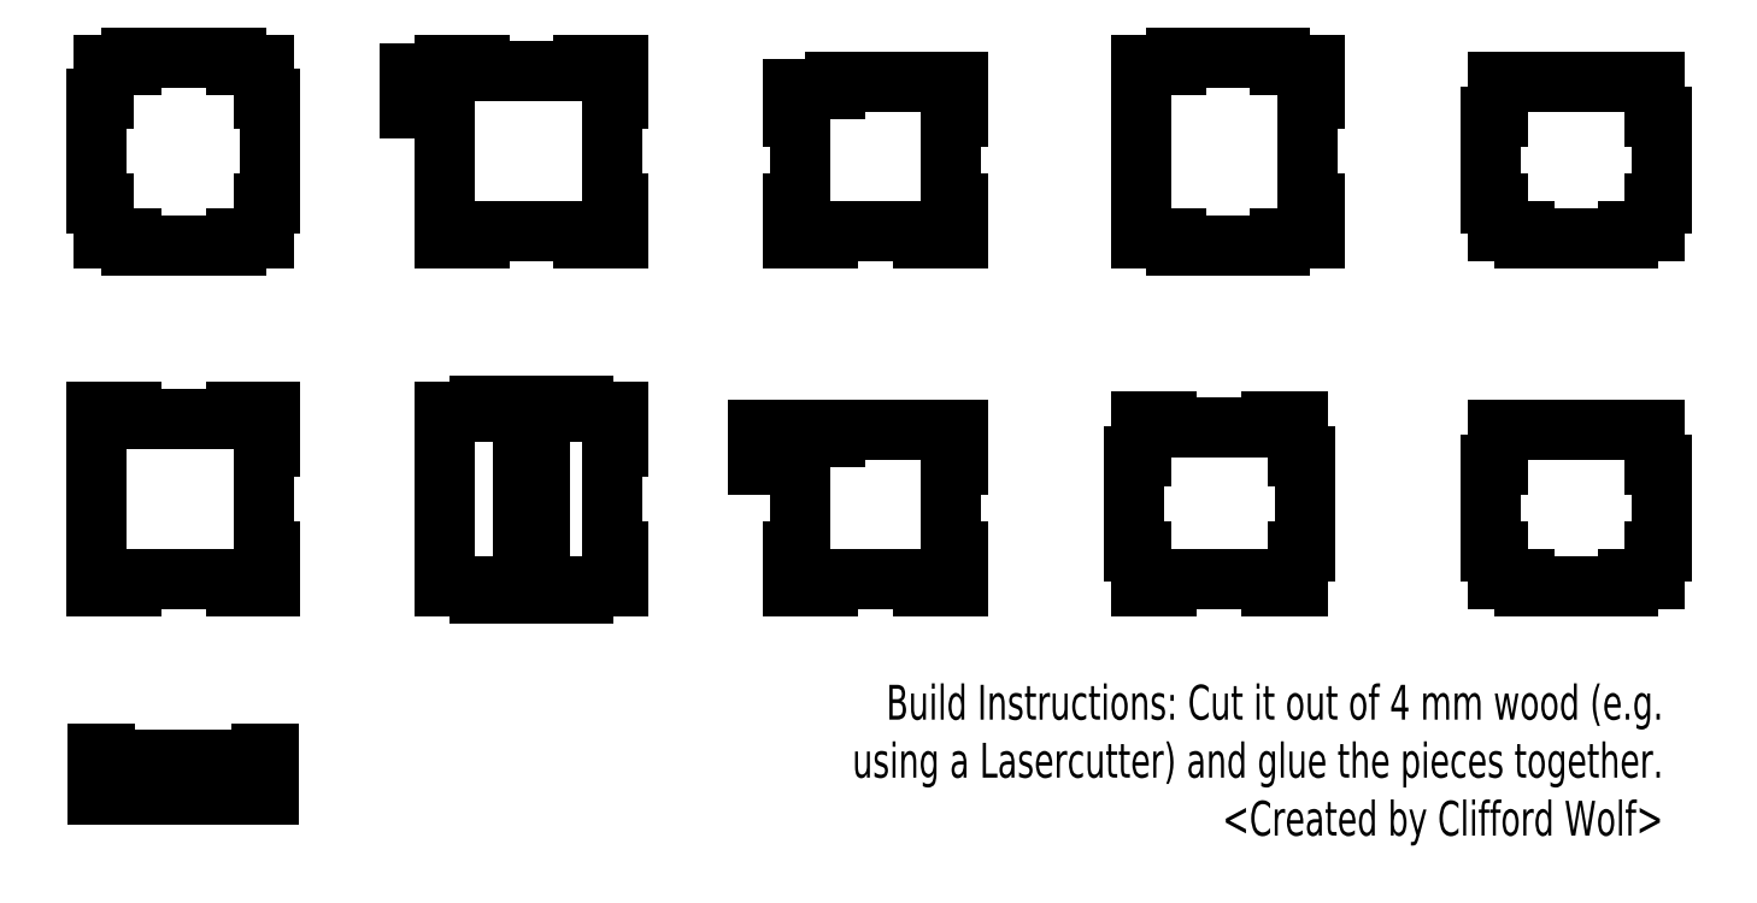
<metadata>
{"format":"dxf","ext":"dxf","renderer":"ezdxf+matplotlib","layout":"modelspace","background":"white","min_lineweight":24,"dpi":150}
</metadata>
<code>
0
SECTION
2
ENTITIES
0
LINE
8
A2
10
280
20
-4
30
0
11
280
21
0
31
0
0
LINE
8
A2
10
220
20
-4
30
0
11
280
21
-4
31
0
0
LINE
8
A2
10
220
20
0
30
0
11
220
21
-4
31
0
0
LINE
8
A2
10
200
20
0
30
0
11
220
21
0
31
0
0
LINE
8
A2
10
280
20
0
30
0
11
300
21
0
31
0
0
LINE
8
A2
10
220
20
-100
30
0
11
220
21
-96
31
0
0
LINE
8
A2
10
220
20
-96
30
0
11
280
21
-96
31
0
0
LINE
8
A2
10
280
20
-96
30
0
11
280
21
-100
31
0
0
LINE
8
A2
10
300
20
-100
30
0
11
280
21
-100
31
0
0
LINE
8
A2
10
200
20
-100
30
0
11
220
21
-100
31
0
0
LINE
8
A2
10
300
20
0
30
0
11
300
21
-20
31
0
0
LINE
8
A2
10
300
20
-80
30
0
11
300
21
-100
31
0
0
LINE
8
A2
10
300
20
-80
30
0
11
296
21
-80
31
0
0
LINE
8
A2
10
296
20
-80
30
0
11
296
21
-20
31
0
0
LINE
8
A2
10
296
20
-20
30
0
11
300
21
-20
31
0
0
LINE
8
A4
10
620
20
0
30
0
11
620
21
4
31
0
0
LINE
8
A4
10
620
20
4
30
0
11
680
21
4
31
0
0
LINE
8
A4
10
680
20
4
30
0
11
680
21
0
31
0
0
LINE
8
A4
10
700
20
0
30
0
11
680
21
0
31
0
0
LINE
8
A4
10
600
20
0
30
0
11
620
21
0
31
0
0
LINE
8
A4
10
680
20
-104
30
0
11
680
21
-100
31
0
0
LINE
8
A4
10
620
20
-104
30
0
11
680
21
-104
31
0
0
LINE
8
A4
10
620
20
-100
30
0
11
620
21
-104
31
0
0
LINE
8
A4
10
600
20
-100
30
0
11
620
21
-100
31
0
0
LINE
8
A4
10
680
20
-100
30
0
11
700
21
-100
31
0
0
LINE
8
A4
10
700
20
0
30
0
11
700
21
-20
31
0
0
LINE
8
A4
10
700
20
-80
30
0
11
700
21
-100
31
0
0
LINE
8
A4
10
700
20
-80
30
0
11
696
21
-80
31
0
0
LINE
8
A4
10
696
20
-80
30
0
11
696
21
-20
31
0
0
LINE
8
A4
10
696
20
-20
30
0
11
700
21
-20
31
0
0
LINE
8
A4
10
600
20
0
30
0
11
600
21
-100
31
0
0
LINE
8
A5
10
820
20
-96
30
0
11
820
21
-100
31
0
0
LINE
8
A5
10
880
20
-100
30
0
11
880
21
-96
31
0
0
LINE
8
A5
10
820
20
-100
30
0
11
880
21
-100
31
0
0
LINE
8
B1
10
0
20
-300
30
0
11
0
21
-200
31
0
0
LINE
8
B1
10
80
20
-204
30
0
11
80
21
-200
31
0
0
LINE
8
B1
10
20
20
-204
30
0
11
80
21
-204
31
0
0
LINE
8
B1
10
20
20
-200
30
0
11
20
21
-204
31
0
0
LINE
8
B1
10
0
20
-200
30
0
11
20
21
-200
31
0
0
LINE
8
B1
10
80
20
-200
30
0
11
100
21
-200
31
0
0
LINE
8
B1
10
20
20
-300
30
0
11
20
21
-296
31
0
0
LINE
8
B1
10
20
20
-296
30
0
11
80
21
-296
31
0
0
LINE
8
B1
10
80
20
-296
30
0
11
80
21
-300
31
0
0
LINE
8
B1
10
100
20
-300
30
0
11
80
21
-300
31
0
0
LINE
8
B1
10
0
20
-300
30
0
11
20
21
-300
31
0
0
LINE
8
B1
10
100
20
-200
30
0
11
100
21
-220
31
0
0
LINE
8
B1
10
100
20
-280
30
0
11
100
21
-300
31
0
0
LINE
8
B1
10
100
20
-280
30
0
11
96
21
-280
31
0
0
LINE
8
B1
10
96
20
-280
30
0
11
96
21
-220
31
0
0
LINE
8
B1
10
96
20
-220
30
0
11
100
21
-220
31
0
0
LINE
8
B2
10
220
20
-200
30
0
11
220
21
-196
31
0
0
LINE
8
B2
10
220
20
-196
30
0
11
280
21
-196
31
0
0
LINE
8
B2
10
280
20
-196
30
0
11
280
21
-200
31
0
0
LINE
8
B2
10
300
20
-200
30
0
11
280
21
-200
31
0
0
LINE
8
B2
10
200
20
-200
30
0
11
220
21
-200
31
0
0
LINE
8
B2
10
280
20
-304
30
0
11
280
21
-300
31
0
0
LINE
8
B2
10
220
20
-304
30
0
11
280
21
-304
31
0
0
LINE
8
B2
10
220
20
-300
30
0
11
220
21
-304
31
0
0
LINE
8
B2
10
200
20
-300
30
0
11
220
21
-300
31
0
0
LINE
8
B2
10
280
20
-300
30
0
11
300
21
-300
31
0
0
LINE
8
B2
10
300
20
-200
30
0
11
300
21
-220
31
0
0
LINE
8
B2
10
300
20
-280
30
0
11
300
21
-300
31
0
0
LINE
8
B2
10
300
20
-280
30
0
11
296
21
-280
31
0
0
LINE
8
B2
10
296
20
-280
30
0
11
296
21
-220
31
0
0
LINE
8
B2
10
296
20
-220
30
0
11
300
21
-220
31
0
0
LINE
8
B2
10
200
20
-200
30
0
11
200
21
-300
31
0
0
LINE
8
B2
10
245
20
-220
30
0
11
245
21
-280
31
0
0
LINE
8
B2
10
245
20
-280
30
0
11
255
21
-280
31
0
0
LINE
8
B2
10
255
20
-280
30
0
11
255
21
-220
31
0
0
LINE
8
B2
10
255
20
-220
30
0
11
245
21
-220
31
0
0
LINE
8
B5
10
820
20
-296
30
0
11
820
21
-300
31
0
0
LINE
8
B5
10
820
20
-300
30
0
11
880
21
-300
31
0
0
LINE
8
B5
10
880
20
-300
30
0
11
880
21
-296
31
0
0
LINE
8
A5
10
805
20
-30
30
0
11
801
21
-30
31
0
0
LINE
8
A5
10
801
20
-30
30
0
11
801
21
-80
31
0
0
LINE
8
A5
10
801
20
-80
30
0
11
805
21
-80
31
0
0
LINE
8
B5
10
805
20
-230
30
0
11
801
21
-230
31
0
0
LINE
8
B5
10
801
20
-230
30
0
11
801
21
-280
31
0
0
LINE
8
B5
10
801
20
-280
30
0
11
805
21
-280
31
0
0
LINE
8
A5
10
895
20
-30
30
0
11
899
21
-30
31
0
0
LINE
8
A5
10
899
20
-30
30
0
11
899
21
-80
31
0
0
LINE
8
A5
10
899
20
-80
30
0
11
895
21
-80
31
0
0
LINE
8
B5
10
895
20
-230
30
0
11
899
21
-230
31
0
0
LINE
8
B5
10
899
20
-230
30
0
11
899
21
-280
31
0
0
LINE
8
B5
10
899
20
-280
30
0
11
895
21
-280
31
0
0
LINE
8
B5
10
805
20
-210
30
0
11
805
21
-230
31
0
0
LINE
8
B5
10
895
20
-210
30
0
11
895
21
-230
31
0
0
LINE
8
B5
10
805
20
-210
30
0
11
895
21
-210
31
0
0
LINE
8
B5
10
895
20
-280
30
0
11
895
21
-296
31
0
0
LINE
8
B5
10
880
20
-296
30
0
11
895
21
-296
31
0
0
LINE
8
B5
10
805
20
-280
30
0
11
805
21
-296
31
0
0
LINE
8
B5
10
805
20
-296
30
0
11
820
21
-296
31
0
0
LINE
8
A5
10
805
20
-10
30
0
11
805
21
-30
31
0
0
LINE
8
A5
10
805
20
-96
30
0
11
820
21
-96
31
0
0
LINE
8
A5
10
805
20
-80
30
0
11
805
21
-96
31
0
0
LINE
8
A5
10
895
20
-80
30
0
11
895
21
-96
31
0
0
LINE
8
A5
10
880
20
-96
30
0
11
895
21
-96
31
0
0
LINE
8
A5
10
805
20
-10
30
0
11
895
21
-10
31
0
0
LINE
8
A5
10
895
20
-10
30
0
11
895
21
-30
31
0
0
LINE
8
A2
10
180
20
-5
30
0
11
180
21
-25
31
0
0
CIRCLE
8
A2
10
190
20
-15
30
0
40
5
0
LINE
8
A2
10
200
20
-5
30
0
11
200
21
0
31
0
0
LINE
8
A2
10
200
20
-5
30
0
11
180
21
-5
31
0
0
LINE
8
A2
10
200
20
-100
30
0
11
200
21
-25
31
0
0
LINE
8
A2
10
180
20
-25
30
0
11
200
21
-25
31
0
0
LINE
8
B4
10
615
20
-300
30
0
11
615
21
-296
31
0
0
LINE
8
B4
10
615
20
-296
30
0
11
675
21
-296
31
0
0
LINE
8
B4
10
675
20
-296
30
0
11
675
21
-300
31
0
0
LINE
8
B4
10
615
20
-205
30
0
11
615
21
-209
31
0
0
LINE
8
B4
10
615
20
-209
30
0
11
675
21
-209
31
0
0
LINE
8
B4
10
675
20
-209
30
0
11
675
21
-205
31
0
0
LINE
8
B4
10
600
20
-280
30
0
11
596
21
-280
31
0
0
LINE
8
B4
10
596
20
-280
30
0
11
596
21
-225
31
0
0
LINE
8
B4
10
596
20
-225
30
0
11
600
21
-225
31
0
0
LINE
8
B4
10
690
20
-280
30
0
11
694
21
-280
31
0
0
LINE
8
B4
10
694
20
-280
30
0
11
694
21
-225
31
0
0
LINE
8
B4
10
694
20
-225
30
0
11
690
21
-225
31
0
0
LINE
8
B4
10
600
20
-205
30
0
11
615
21
-205
31
0
0
LINE
8
B4
10
600
20
-225
30
0
11
600
21
-205
31
0
0
LINE
8
B4
10
600
20
-300
30
0
11
615
21
-300
31
0
0
LINE
8
B4
10
600
20
-300
30
0
11
600
21
-280
31
0
0
LINE
8
B4
10
690
20
-300
30
0
11
690
21
-280
31
0
0
LINE
8
B4
10
675
20
-300
30
0
11
690
21
-300
31
0
0
LINE
8
B4
10
675
20
-205
30
0
11
690
21
-205
31
0
0
LINE
8
B4
10
690
20
-225
30
0
11
690
21
-205
31
0
0
LINE
8
A1
10
4
20
-80
30
0
11
0
21
-80
31
0
0
LINE
8
A1
10
0
20
-80
30
0
11
-7.1e-15
21
-20
31
0
0
LINE
8
A1
10
-7.1e-15
20
-20
30
0
11
4
21
-20
31
0
0
LINE
8
A1
10
100
20
-20
30
0
11
96
21
-20
31
0
0
LINE
8
A1
10
100
20
-80
30
0
11
100
21
-20
31
0
0
LINE
8
A1
10
96
20
-80
30
0
11
100
21
-80
31
0
0
LINE
8
A1
10
80
20
-7.1e-15
30
0
11
80
21
4
31
0
0
LINE
8
A1
10
80
20
4
30
0
11
20
21
4
31
0
0
LINE
8
A1
10
20
20
4
30
0
11
20
21
7.1e-15
31
0
0
LINE
8
A1
10
80
20
-100
30
0
11
80
21
-104
31
0
0
LINE
8
A1
10
80
20
-104
30
0
11
20
21
-104
31
0
0
LINE
8
A1
10
20
20
-104
30
0
11
20
21
-100
31
0
0
LINE
8
A1
10
4
20
-100
30
0
11
4
21
-80
31
0
0
LINE
8
A1
10
4
20
-100
30
0
11
20
21
-100
31
0
0
LINE
8
A1
10
4
20
7.1e-15
30
0
11
20
21
7.1e-15
31
0
0
LINE
8
A1
10
4
20
7.1e-15
30
0
11
4
21
-20
31
0
0
LINE
8
A1
10
96
20
-20
30
0
11
96
21
-7.1e-15
31
0
0
LINE
8
A1
10
80
20
-7.1e-15
30
0
11
96
21
-7.1e-15
31
0
0
LINE
8
A1
10
80
20
-100
30
0
11
96
21
-100
31
0
0
LINE
8
A1
10
96
20
-100
30
0
11
96
21
-80
31
0
0
MTEXT
8
0
10
900
20
-400
30
0
40
20
41
100
71
6
72
2
1
Build\~Instructions:\~Cut\~it\~out\~of\~4\~mm\~wood\~(e.g.\Pusing\~a\~Lasercutter)\~and\~glue\~the\~pieces\~together.\P<Created\~by\~Clifford\~Wolf>
7
normallatin1
50
0
73
0
44
1
0
LINE
8
B3
10
404
20
-230
30
0
11
404
21
-280
31
0
0
LINE
8
B3
10
404
20
-280
30
0
11
400
21
-280
31
0
0
LINE
8
B3
10
400
20
-280
30
0
11
400
21
-300
31
0
0
LINE
8
B3
10
495
20
-230
30
0
11
491
21
-230
31
0
0
LINE
8
B3
10
491
20
-230
30
0
11
491
21
-280
31
0
0
LINE
8
B3
10
491
20
-280
30
0
11
495
21
-280
31
0
0
LINE
8
B3
10
495
20
-280
30
0
11
495
21
-300
31
0
0
LINE
8
B3
10
495
20
-210
30
0
11
495
21
-230
31
0
0
LINE
8
B3
10
420
20
-300
30
0
11
420
21
-296
31
0
0
LINE
8
B3
10
420
20
-296
30
0
11
475
21
-296
31
0
0
LINE
8
B3
10
475
20
-300
30
0
11
495
21
-300
31
0
0
LINE
8
B3
10
475
20
-296
30
0
11
475
21
-300
31
0
0
LINE
8
B3
10
400
20
-300
30
0
11
420
21
-300
31
0
0
LINE
8
B3
10
380
20
-230
30
0
11
404
21
-230
31
0
0
LINE
8
B3
10
380
20
-210
30
0
11
380
21
-230
31
0
0
CIRCLE
8
B3
10
390
20
-220
30
0
40
5
0
LINE
8
B3
10
400
20
-214
30
0
11
424
21
-214
31
0
0
LINE
8
B3
10
424
20
-214
30
0
11
424
21
-210
31
0
0
LINE
8
B3
10
380
20
-210
30
0
11
400
21
-210
31
0
0
LINE
8
B3
10
400
20
-210
30
0
11
400
21
-214
31
0
0
LINE
8
B3
10
424
20
-210
30
0
11
495
21
-210
31
0
0
LINE
8
A3
10
400
20
-30
30
0
11
404
21
-30
31
0
0
LINE
8
A3
10
404
20
-30
30
0
11
404
21
-80
31
0
0
LINE
8
A3
10
404
20
-80
30
0
11
400
21
-80
31
0
0
LINE
8
A3
10
400
20
-80
30
0
11
400
21
-100
31
0
0
LINE
8
A3
10
495
20
-30
30
0
11
491
21
-30
31
0
0
LINE
8
A3
10
491
20
-30
30
0
11
491
21
-80
31
0
0
LINE
8
A3
10
491
20
-80
30
0
11
495
21
-80
31
0
0
LINE
8
A3
10
495
20
-80
30
0
11
495
21
-100
31
0
0
LINE
8
A3
10
495
20
-10
30
0
11
495
21
-30
31
0
0
LINE
8
A3
10
420
20
-100
30
0
11
420
21
-96
31
0
0
LINE
8
A3
10
420
20
-96
30
0
11
475
21
-96
31
0
0
LINE
8
A3
10
475
20
-100
30
0
11
495
21
-100
31
0
0
LINE
8
A3
10
475
20
-96
30
0
11
475
21
-100
31
0
0
LINE
8
A3
10
400
20
-100
30
0
11
420
21
-100
31
0
0
LINE
8
A3
10
424
20
-10
30
0
11
495
21
-10
31
0
0
LINE
8
A3
10
424
20
-14
30
0
11
424
21
-10
31
0
0
LINE
8
A3
10
400
20
-14
30
0
11
400
21
-30
31
0
0
LINE
8
A3
10
400
20
-14
30
0
11
424
21
-14
31
0
0
LINE
8
C1
10
95
20
-396
30
0
11
99
21
-396
31
0
0
LINE
8
C1
10
1
20
-396
30
0
11
5
21
-396
31
0
0
LINE
8
C1
10
5
20
-396
30
0
11
5
21
-400
31
0
0
LINE
8
C1
10
95
20
-400
30
0
11
95
21
-396
31
0
0
LINE
8
C1
10
5
20
-400
30
0
11
95
21
-400
31
0
0
LINE
8
C1
10
99
20
-396
30
0
11
99
21
-420
31
0
0
LINE
8
C1
10
1
20
-420
30
0
11
1
21
-396
31
0
0
LINE
8
C1
10
99
20
-420
30
0
11
1
21
-420
31
0
0
ENDSEC
0
EOF

</code>
